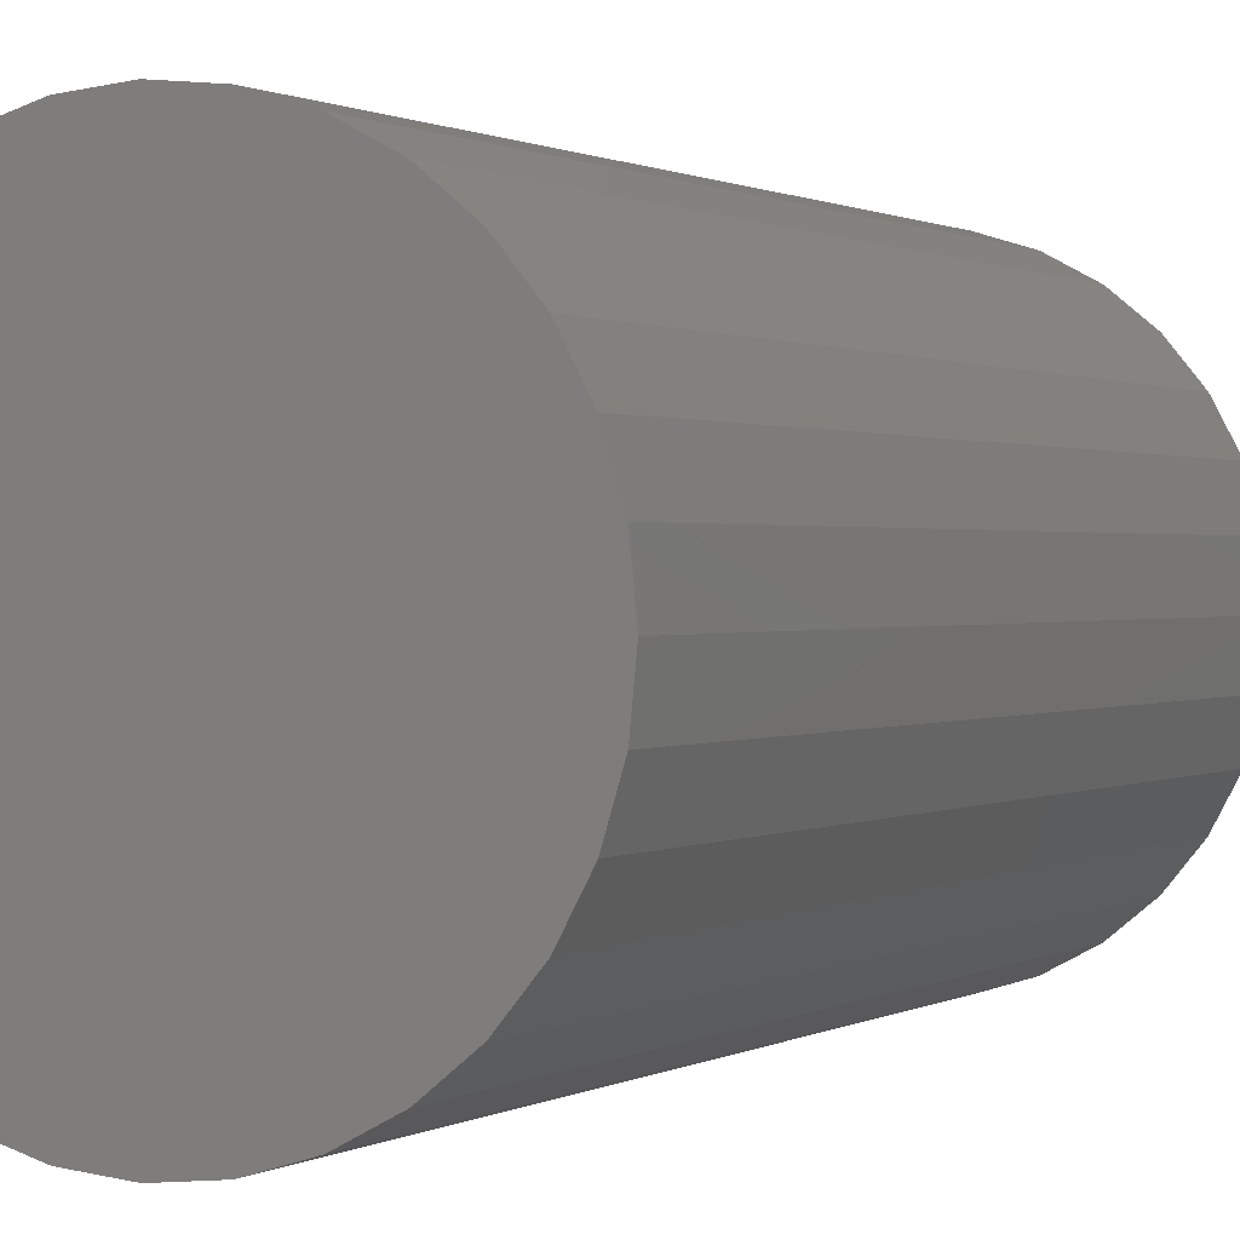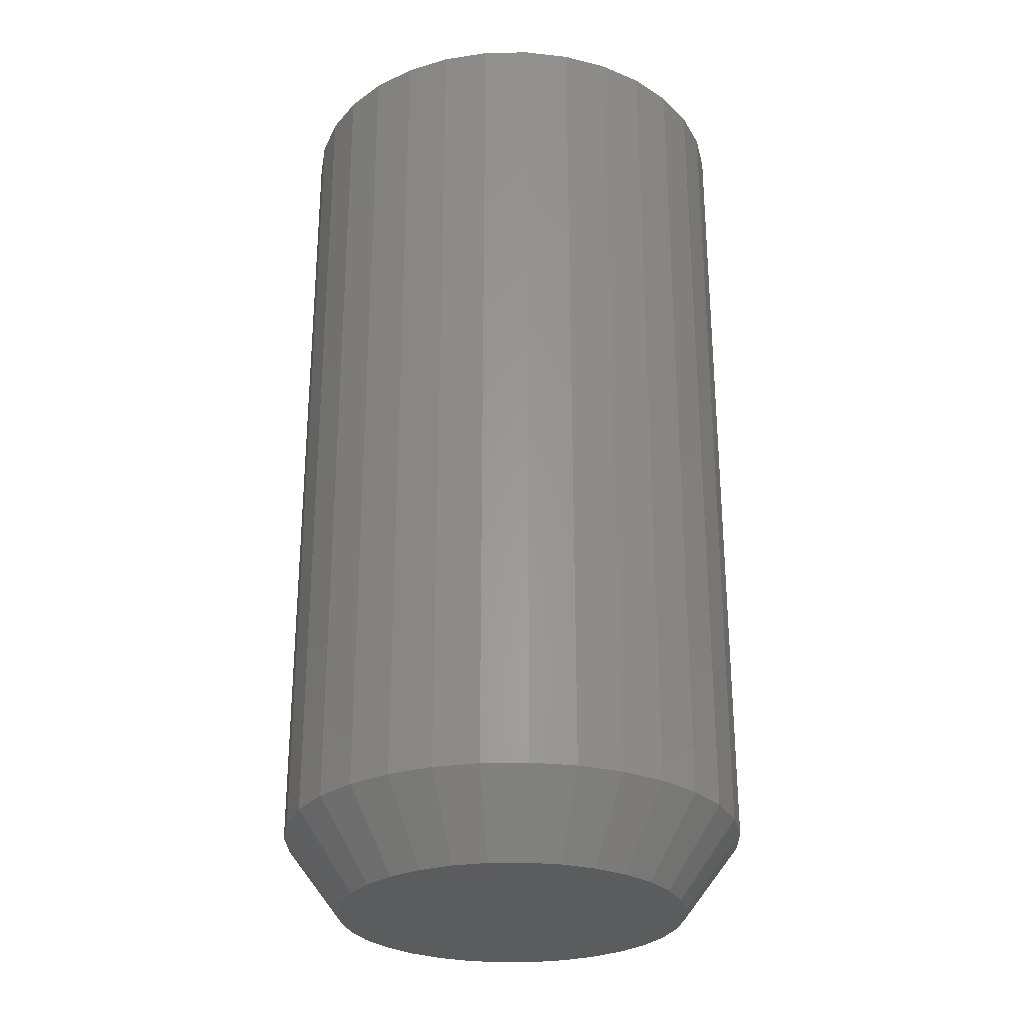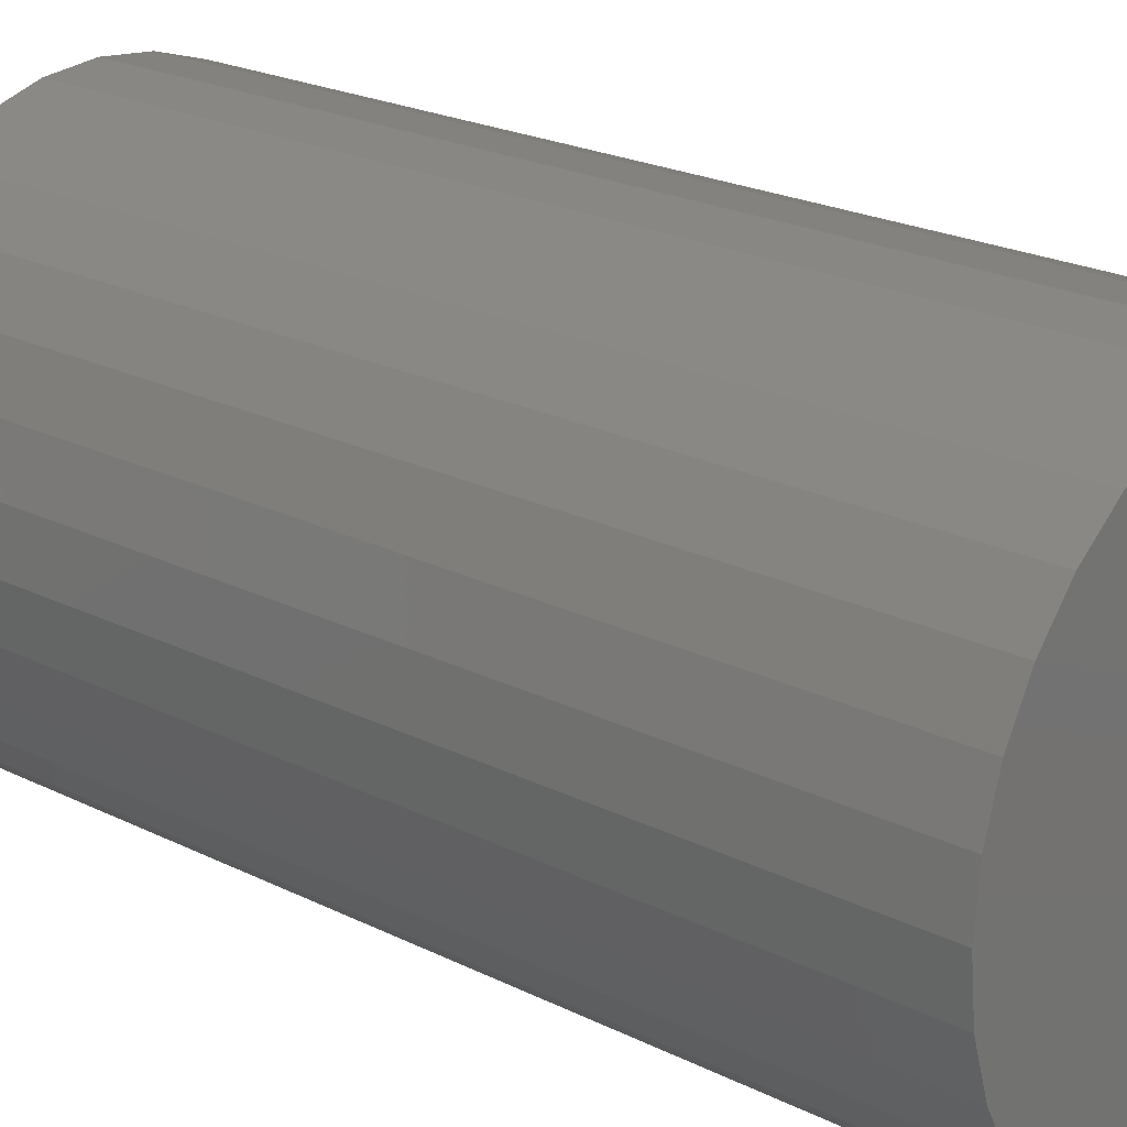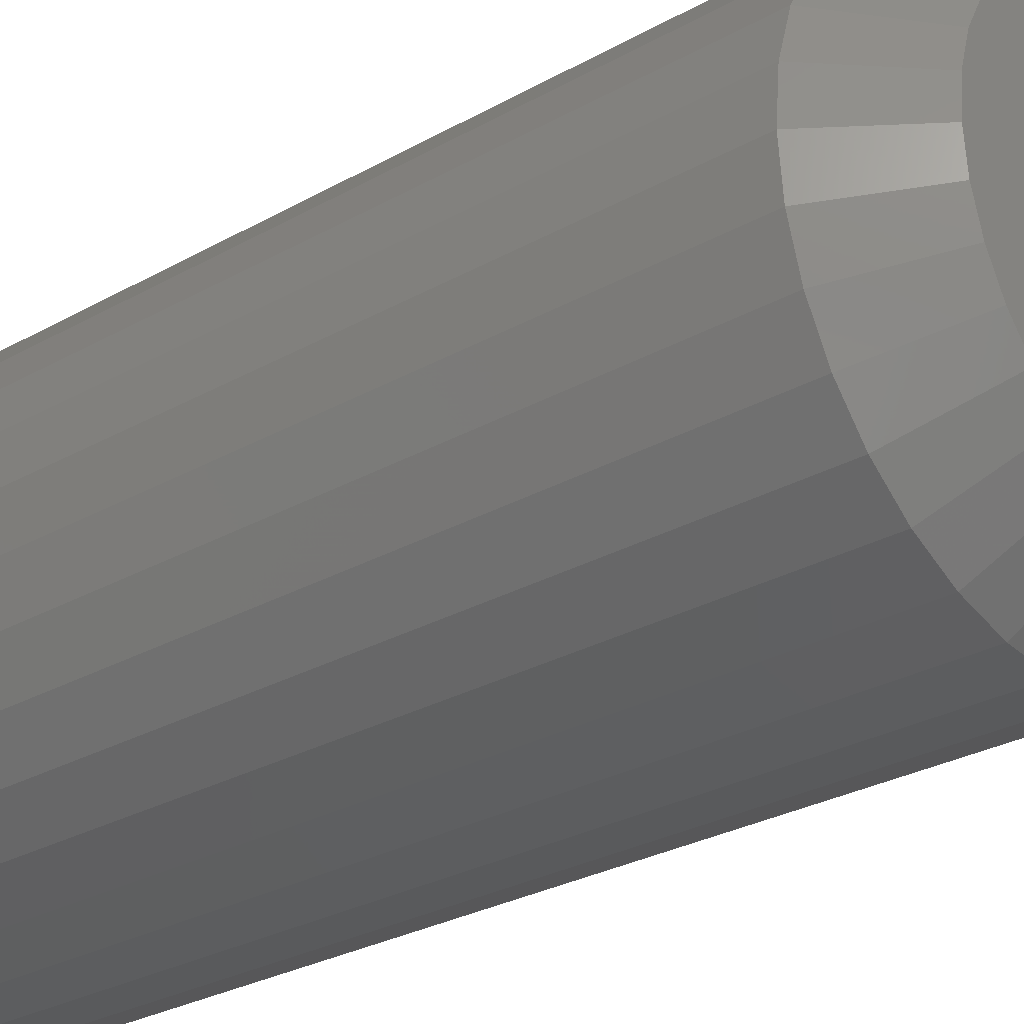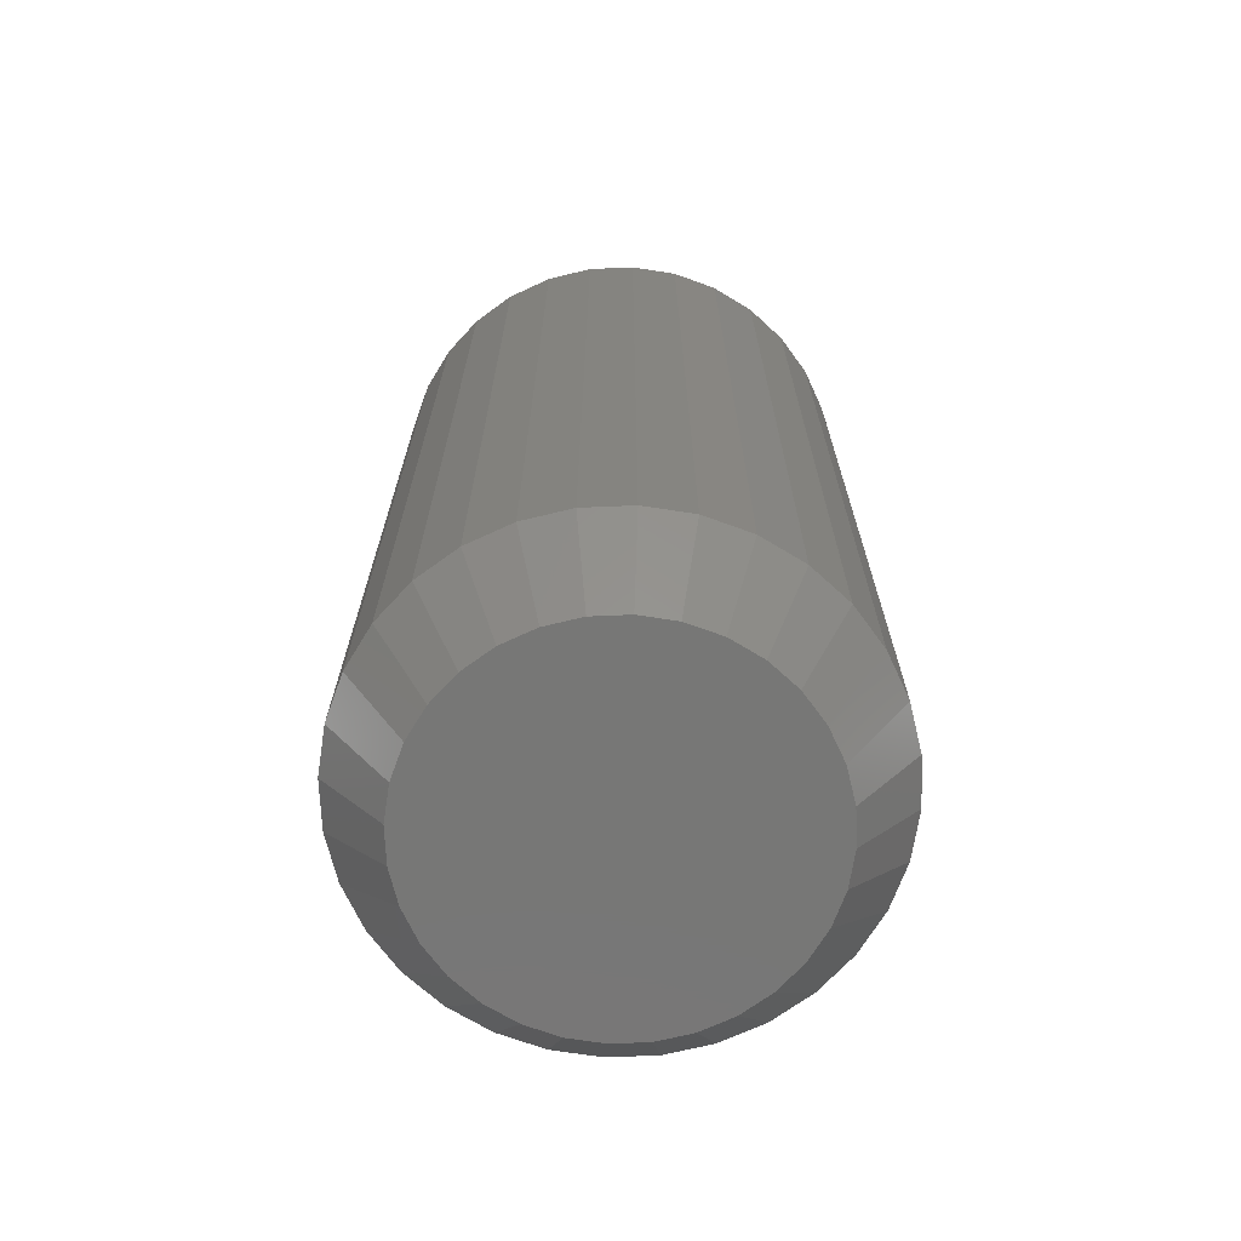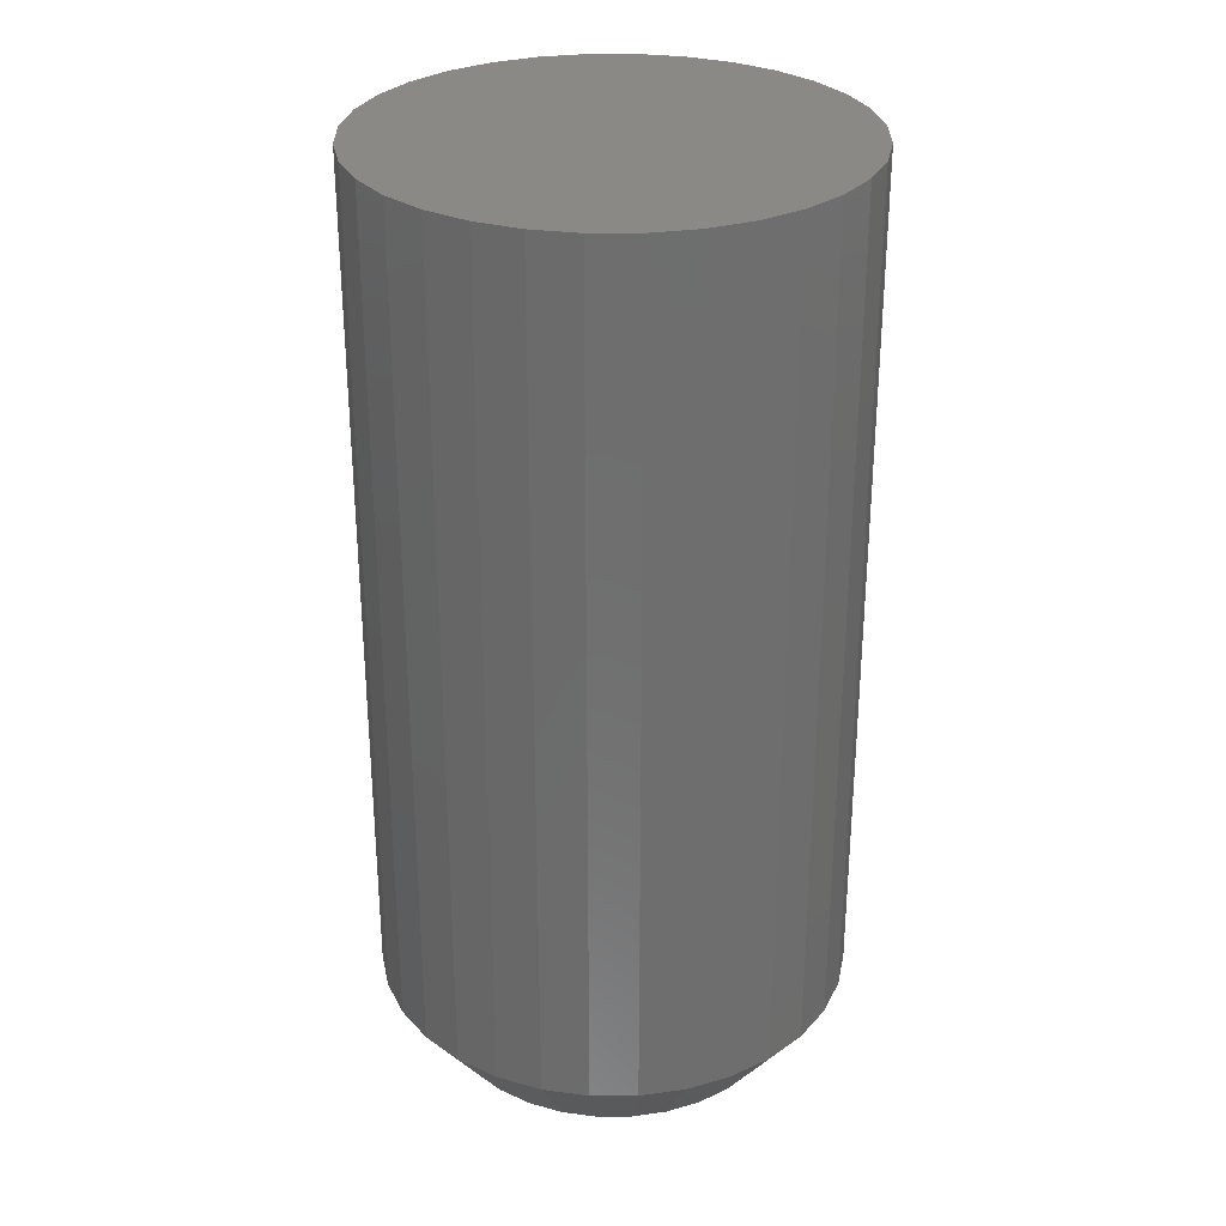
<metadata>
{"format":"stl","ext":"stl","renderer":"f3d","projection":"perspective","resolution":1024,"background":"white","views":[{"elev":0.7,"azim":26.0,"up":"+Y"},{"elev":-27.9,"azim":-3.9,"up":"+Z"},{"elev":21.3,"azim":-47.9,"up":"+Y"},{"elev":-27.8,"azim":130.9,"up":"+Y"},{"elev":-69.7,"azim":154.3,"up":"+Z"},{"elev":29.8,"azim":95.4,"up":"+Z"}]}
</metadata>
<code>
# stl→obj: 96 verts, 188 faces
v 0.001974 0.1426 0
v 0.02979 0.1399 0
v -0.02585 0.1399 0
v -0.0526 0.1317 0
v 0.05654 0.1317 0
v 0.02979 -0.1399 0
v -0.02585 -0.1399 0
v 0.05654 -0.1317 0
v 0.001974 -0.1426 0
v -0.0526 -0.1317 0
v -0.07725 -0.1186 0
v 0.0812 -0.1186 0
v -0.09886 -0.1008 0
v 0.1028 -0.1008 0
v -0.1166 -0.07922 0
v 0.1205 -0.07922 0
v -0.1298 -0.05457 0
v 0.1337 -0.05457 0
v -0.1379 -0.02782 0
v 0.1418 -0.02782 0
v -0.1406 4.321e-07 0
v 0.1446 3.149e-17 0
v -0.1379 0.02782 0
v 0.1418 0.02782 0
v -0.1298 0.05457 0
v 0.1337 0.05457 0
v -0.1166 0.07922 0
v 0.1205 0.07922 0
v -0.09886 0.1008 0
v 0.1028 0.1008 0
v -0.07725 0.1186 0
v 0.0812 0.1186 0
v 0.1914 -4.641e-17 0.0625
v 0.1914 0 0.75
v 0.1878 -0.03696 0.0625
v 0.1878 -0.03696 0.75
v 0.177 -0.07251 0.0625
v 0.177 -0.07251 0.75
v 0.1595 -0.1053 0.0625
v 0.1595 -0.1053 0.75
v 0.136 -0.134 0.0625
v 0.136 -0.134 0.75
v 0.1072 -0.1575 0.0625
v 0.1072 -0.1575 0.75
v 0.07448 -0.1751 0.0625
v 0.07448 -0.1751 0.75
v 0.03894 -0.1858 0.0625
v 0.03894 -0.1858 0.75
v 0.001974 -0.1895 0.0625
v 0.001974 -0.1895 0.75
v -0.03499 -0.1858 0.0625
v -0.03499 -0.1858 0.75
v -0.07053 -0.1751 0.0625
v -0.07053 -0.1751 0.75
v -0.1033 -0.1575 0.0625
v -0.1033 -0.1575 0.75
v -0.132 -0.134 0.0625
v -0.132 -0.134 0.75
v -0.1556 -0.1053 0.0625
v -0.1556 -0.1053 0.75
v -0.1731 -0.07251 0.0625
v -0.1731 -0.07251 0.75
v -0.1839 -0.03696 0.0625
v -0.1839 -0.03696 0.75
v -0.1875 2.32e-17 0.0625
v -0.1875 2.32e-17 0.75
v -0.1839 0.03696 0.0625
v -0.1839 0.03696 0.75
v -0.1731 0.07251 0.0625
v -0.1731 0.07251 0.75
v -0.1556 0.1053 0.0625
v -0.1556 0.1053 0.75
v -0.132 0.134 0.0625
v -0.132 0.134 0.75
v -0.1033 0.1575 0.0625
v -0.1033 0.1575 0.75
v -0.07053 0.1751 0.0625
v -0.07053 0.1751 0.75
v -0.03499 0.1858 0.0625
v -0.03499 0.1858 0.75
v 0.001974 0.1895 0.0625
v 0.001974 0.1895 0.75
v 0.03894 0.1858 0.0625
v 0.03894 0.1858 0.75
v 0.07448 0.1751 0.0625
v 0.07448 0.1751 0.75
v 0.1072 0.1575 0.0625
v 0.1072 0.1575 0.75
v 0.136 0.134 0.0625
v 0.136 0.134 0.75
v 0.1595 0.1053 0.0625
v 0.1595 0.1053 0.75
v 0.177 0.07251 0.0625
v 0.177 0.07251 0.75
v 0.1878 0.03696 0.0625
v 0.1878 0.03696 0.75
f 1 2 3
f 4 3 2
f 5 4 2
f 6 7 8
f 9 7 6
f 7 10 8
f 8 10 11
f 8 11 12
f 12 11 13
f 12 13 14
f 14 13 15
f 14 15 16
f 16 15 17
f 16 17 18
f 18 17 19
f 18 19 20
f 20 19 21
f 20 21 22
f 22 21 23
f 22 23 24
f 24 23 25
f 24 25 26
f 26 25 27
f 26 27 28
f 28 27 29
f 28 29 30
f 30 29 31
f 30 31 32
f 32 31 4
f 32 4 5
f 33 34 35
f 35 34 36
f 35 36 37
f 37 36 38
f 37 38 39
f 39 38 40
f 39 40 41
f 41 40 42
f 41 42 43
f 43 42 44
f 43 44 45
f 45 44 46
f 45 46 47
f 47 46 48
f 47 48 49
f 49 48 50
f 49 50 51
f 51 50 52
f 51 52 53
f 53 52 54
f 53 54 55
f 55 54 56
f 55 56 57
f 57 56 58
f 57 58 59
f 59 58 60
f 59 60 61
f 61 60 62
f 61 62 63
f 63 62 64
f 63 64 65
f 65 64 66
f 65 66 67
f 67 66 68
f 67 68 69
f 69 68 70
f 69 70 71
f 71 70 72
f 71 72 73
f 73 72 74
f 73 74 75
f 75 74 76
f 75 76 77
f 77 76 78
f 77 78 79
f 79 78 80
f 79 80 81
f 81 80 82
f 81 82 83
f 83 82 84
f 83 84 85
f 85 84 86
f 85 86 87
f 87 86 88
f 87 88 89
f 89 88 90
f 89 90 91
f 91 90 92
f 91 92 93
f 93 92 94
f 93 94 95
f 95 94 96
f 95 96 33
f 33 96 34
f 5 85 32
f 32 85 87
f 32 87 30
f 30 87 89
f 30 89 28
f 28 89 91
f 28 91 26
f 26 91 93
f 26 93 24
f 24 93 95
f 24 95 22
f 22 95 33
f 77 4 75
f 75 4 31
f 75 31 73
f 73 31 29
f 73 29 71
f 71 29 27
f 71 27 69
f 69 27 25
f 69 25 67
f 67 25 23
f 67 23 65
f 65 23 21
f 4 77 3
f 3 77 79
f 3 79 1
f 1 79 81
f 1 81 2
f 2 81 83
f 2 83 5
f 5 83 85
f 10 53 11
f 11 53 55
f 11 55 13
f 13 55 57
f 13 57 15
f 15 57 59
f 15 59 17
f 17 59 61
f 17 61 19
f 19 61 63
f 19 63 21
f 21 63 65
f 45 8 43
f 43 8 12
f 43 12 41
f 41 12 14
f 41 14 39
f 39 14 16
f 39 16 37
f 37 16 18
f 37 18 35
f 35 18 20
f 35 20 33
f 33 20 22
f 8 45 6
f 6 45 47
f 6 47 9
f 9 47 49
f 9 49 7
f 7 49 51
f 7 51 10
f 10 51 53
f 80 84 82
f 84 80 78
f 84 78 86
f 46 52 48
f 48 52 50
f 86 78 88
f 88 78 76
f 88 76 90
f 90 76 74
f 90 74 92
f 92 74 72
f 92 72 94
f 94 72 70
f 94 70 96
f 96 70 68
f 96 68 34
f 34 68 66
f 34 66 36
f 36 66 64
f 36 64 38
f 38 64 62
f 38 62 40
f 40 62 60
f 40 60 42
f 42 60 58
f 42 58 44
f 44 58 56
f 44 56 46
f 46 56 54
f 46 54 52

</code>
